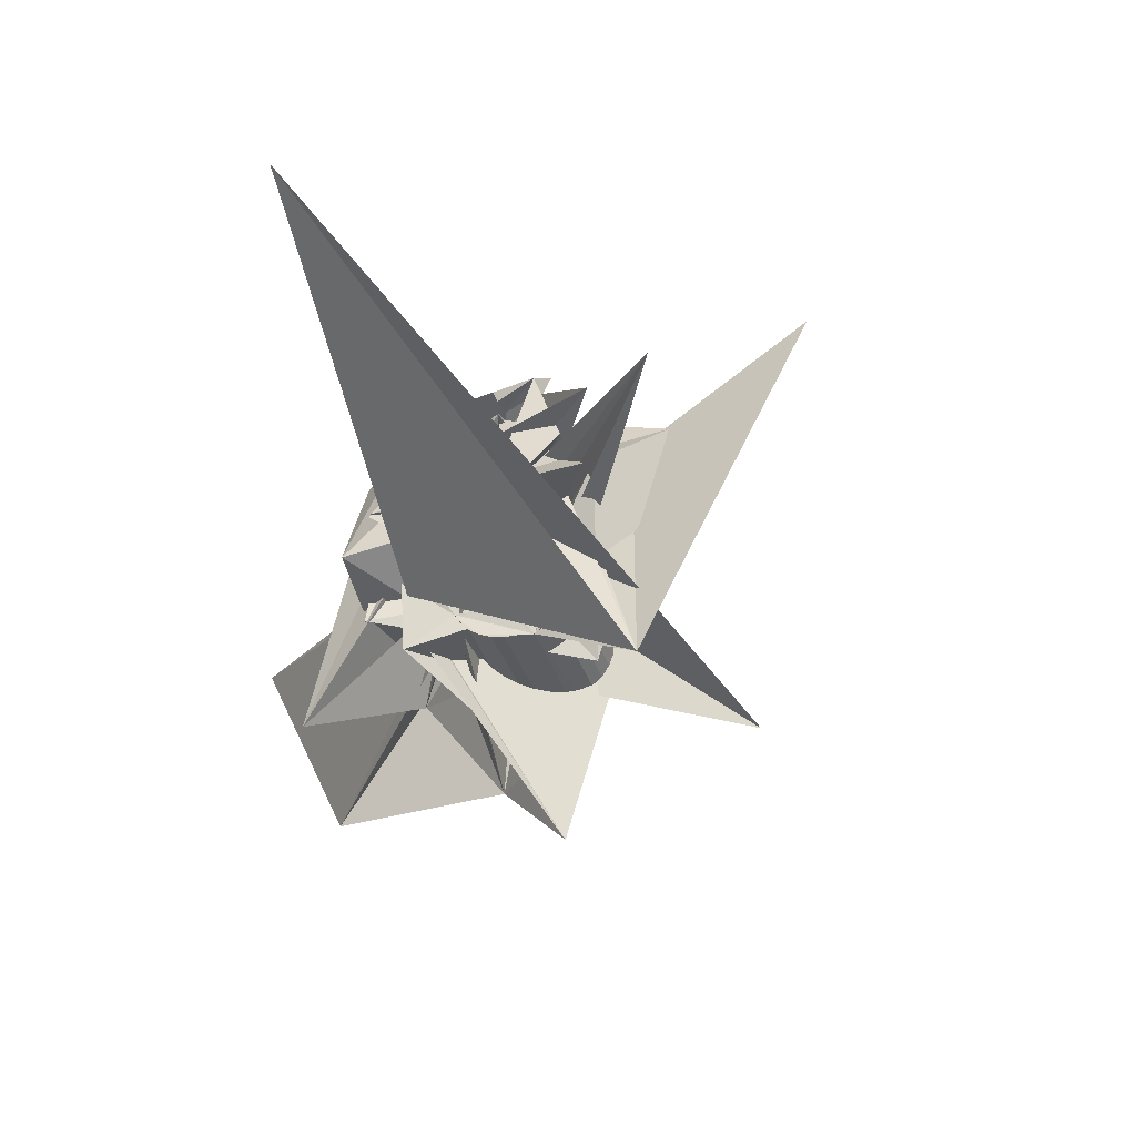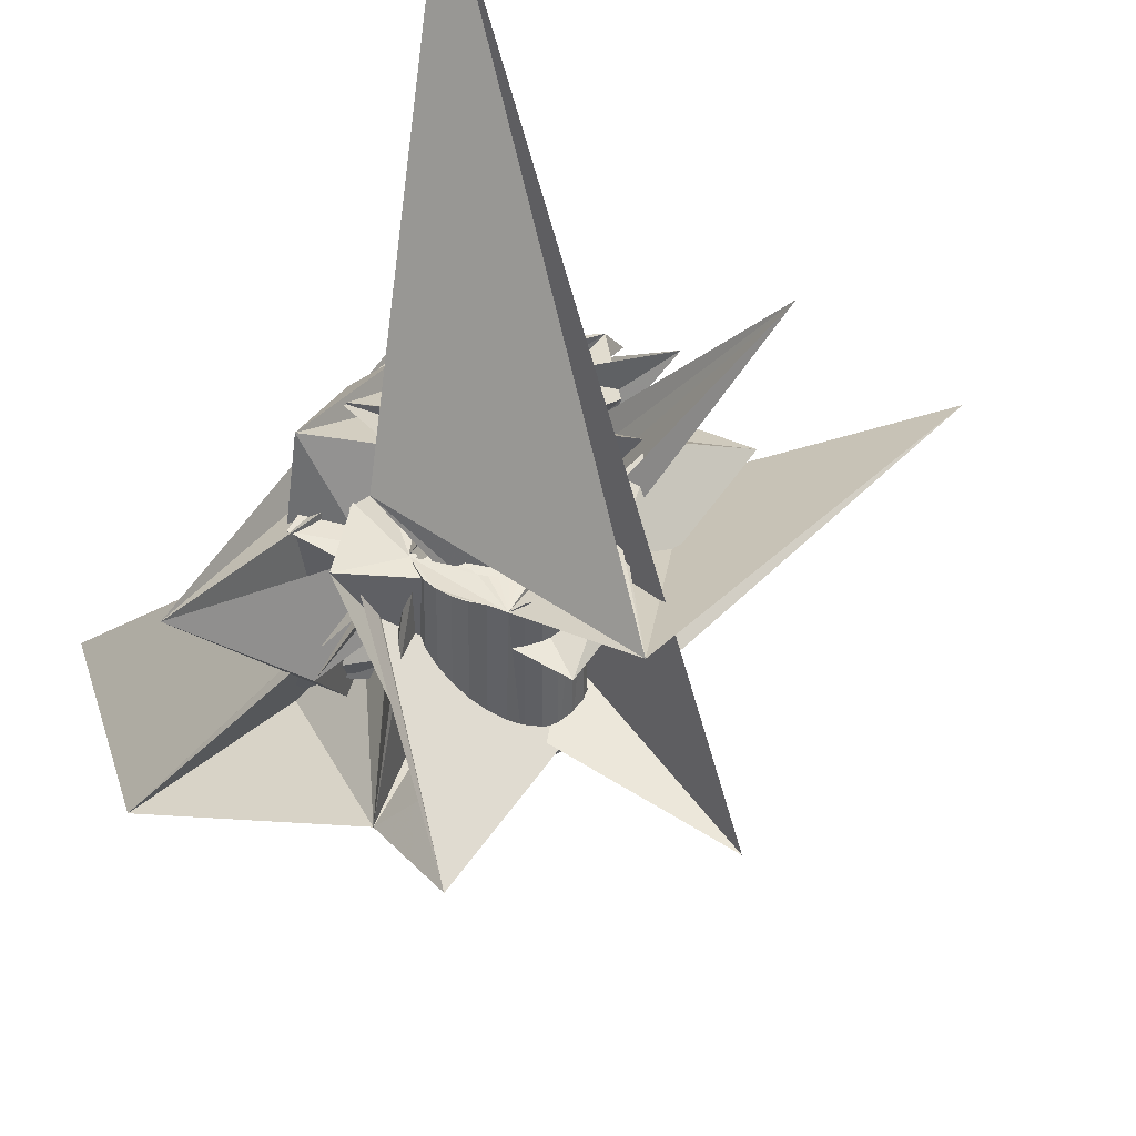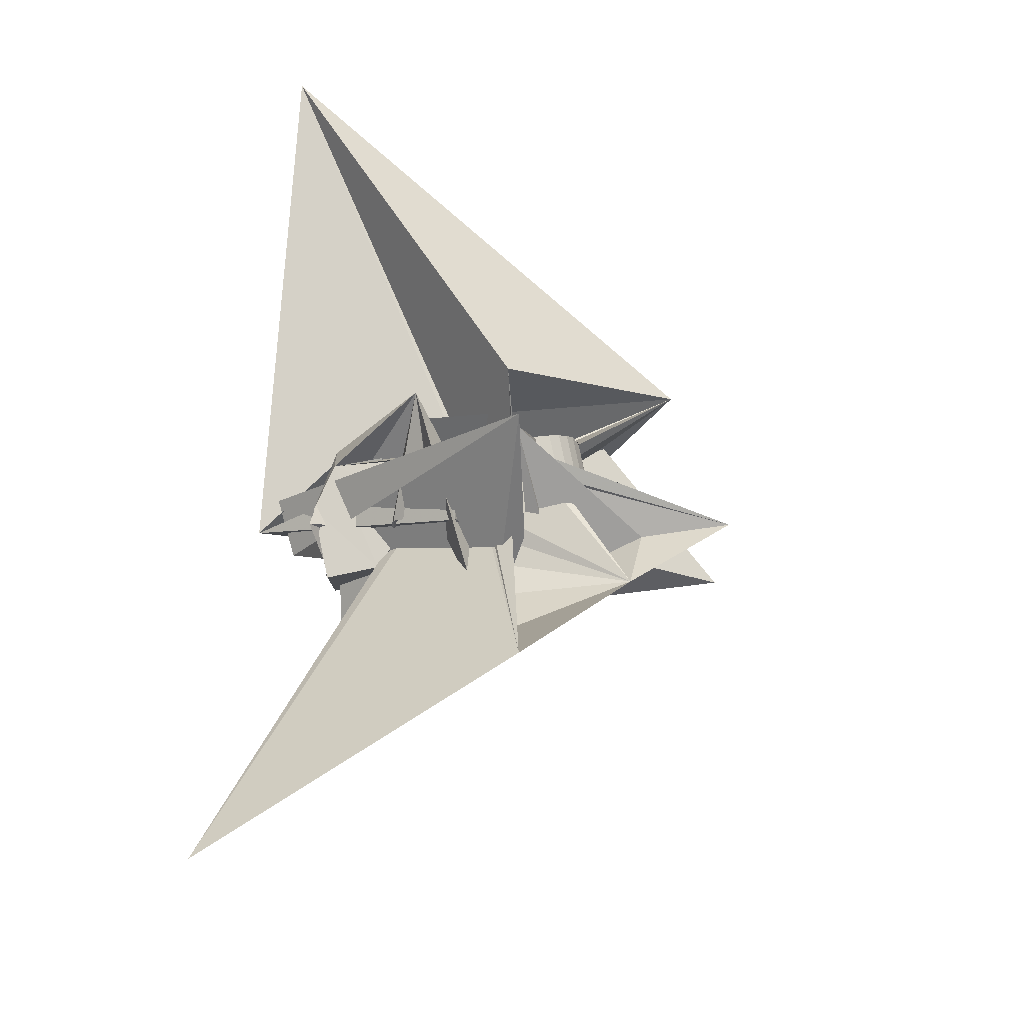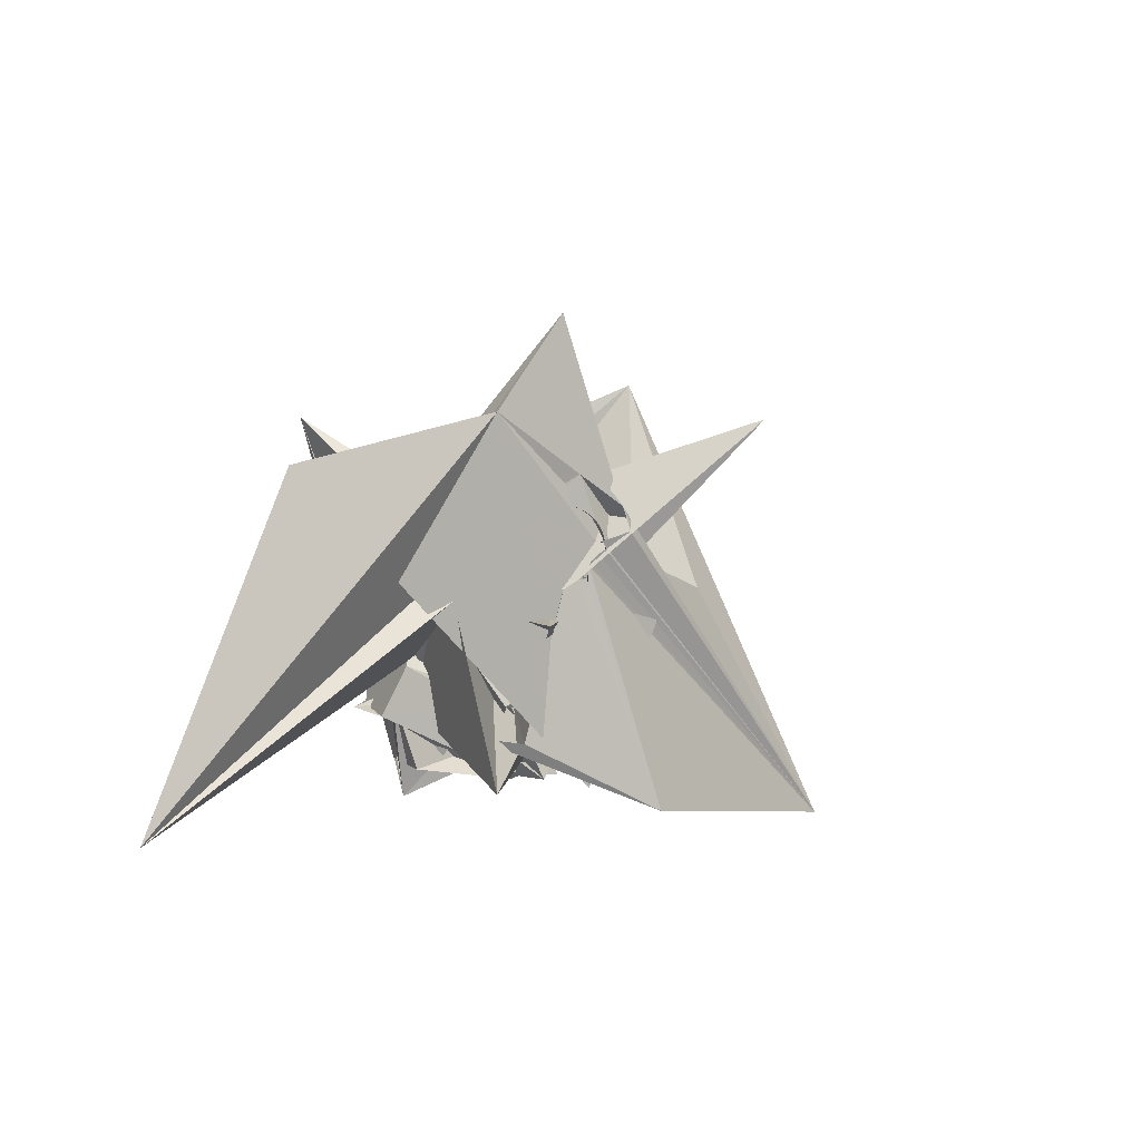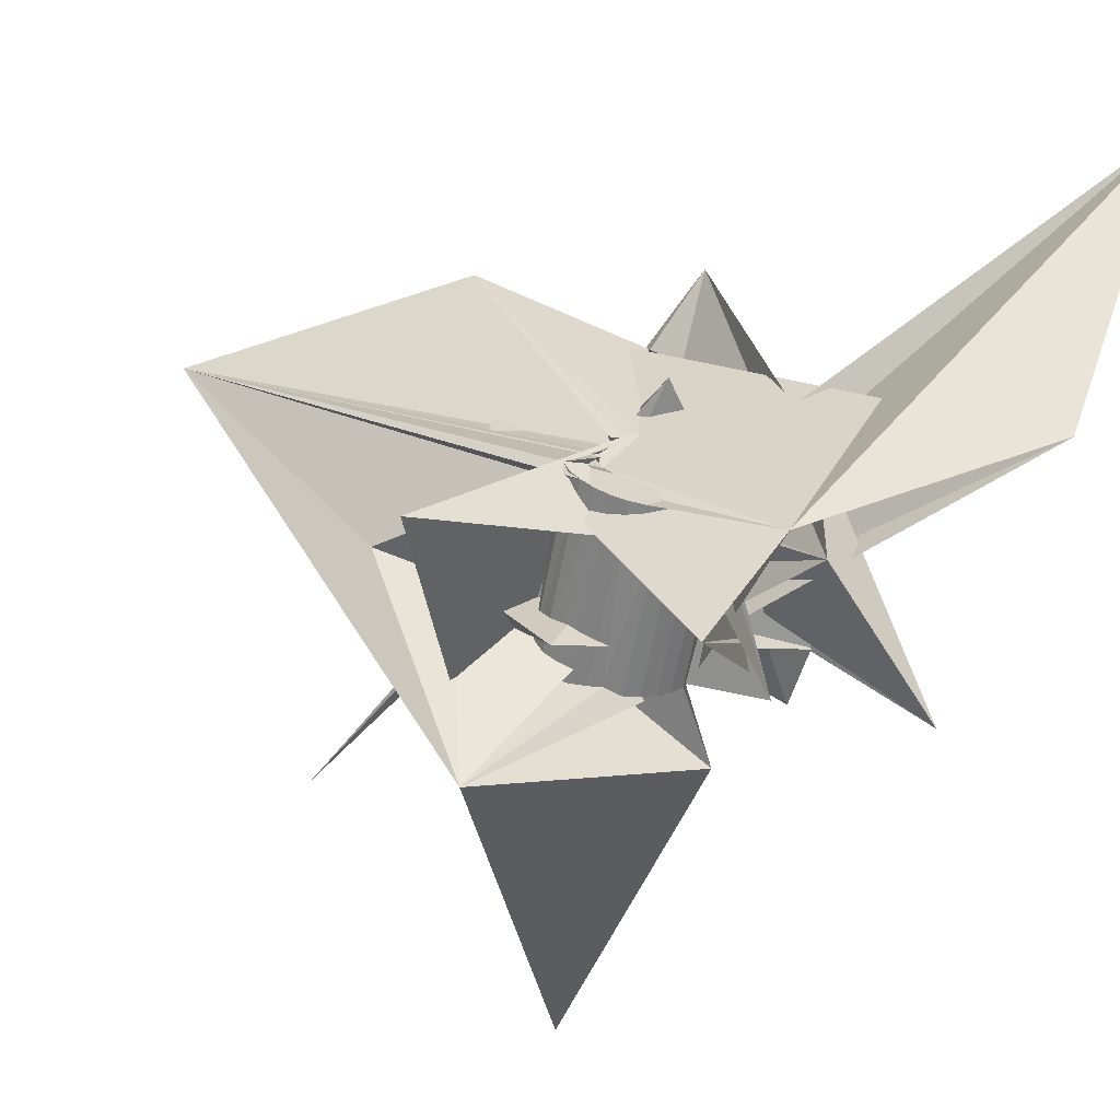
<metadata>
{"format":"obj","ext":"obj","renderer":"f3d","projection":"perspective","resolution":1024,"background":"white","views":[{"elev":57.5,"azim":165.5,"up":"+Y"},{"elev":-40.9,"azim":163.9,"up":"+Z"},{"elev":-24.5,"azim":106.3,"up":"+Y"},{"elev":-78.9,"azim":166.5,"up":"+Y"},{"elev":-68.8,"azim":-26.0,"up":"+Z"}]}
</metadata>
<code>
v -0.09526 -0.03916 0.06545
v -0.1823 0.04852 0.07239
v -0.01565 -0.002394 0.07789
v 0.000418 -0.04665 0.049
v -0.03725 -0.02985 -0.05412
v 0.03369 -0.01271 0.01061
v -0.04955 -0.02484 -0.06115
v 0.06278 0.01389 0.001665
v -0.005479 -0.001046 -0.02875
v -0.04716 -0.02443 -0.06694
v -0.04702 0.0347 0.08002
v 0.0251 -0.01748 8e-06
v -0.03636 0.03288 0.07293
v 0.01131 0.06062 -0.009832
v -0.04024 0.04239 0.02811
v -0.04299 -0.02495 -0.07218
v -0.04061 0.0104 0.06843
v -0.005028 0.008291 0.04393
v -0.00893 -0.001025 0.03902
v -0.02937 0.0183 -0.002521
v -0.03711 -0.02993 -0.04776
v -0.03983 -0.02879 -0.0507
v -0.03444 -0.03121 -0.04347
v -0.03661 0.04446 0.07527
v 0.06439 0.03837 0.01766
v -0.03861 -0.02861 -0.05436
v -0.03386 -0.03155 -0.04169
v -0.03792 -0.02565 -0.07656
v -0.0386 0.05766 0.02853
v -0.03675 -0.02865 -0.0577
v -0.04929 0.06497 0.003533
v -0.03453 -0.03205 -0.03737
v -0.02162 -0.05674 -0.0142
v -0.09272 0.05443 0.01989
v -0.03599 0.01758 0.01209
v -0.03447 -0.02885 -0.06079
v -0.03542 -0.0327 -0.03175
v 0.001697 0.02655 -0.00824
v 0.02671 0.001151 0.09944
v -0.03219 -0.02678 -0.07988
v -0.03196 0.002219 0.02719
v -0.03766 0.08343 -0.1169
v -0.03164 -0.02928 -0.06334
v -0.03422 -0.03268 -0.0357
v -0.09421 0.04729 -0.02877
v -0.02914 0.00199 0.03134
v -0.02076 0.04164 -0.03045
v -0.0284 -0.02991 -0.0653
v -0.03172 0.008134 0.0216
v -0.03025 -0.03422 -0.03424
v -0.02388 0.000845 0.02564
v -0.03067 0.000566 0.0395
v -0.02766 -0.007453 0.009836
v -0.02631 0.003373 0.03395
v -0.02598 -0.02821 -0.08205
v -0.02603 0.05143 -0.05615
v -0.02592 0.009517 0.04096
v -0.02561 -0.001699 0.03157
v -0.02287 0.005815 0.02478
v -0.02491 -0.03069 -0.06668
v -0.0246 -0.03619 -0.02856
v -0.02453 -0.008763 0.06629
v -0.02442 0.005847 0.06825
v -0.02353 -0.04711 0.04634
v -0.0235 2.9e-05 0.03343
v -0.02349 0.004749 0.03657
v -0.02334 0.003994 0.07917
v -0.0274 0.03128 -0.08808
v 0.05395 -0.03176 -0.05785
v -0.02119 0.05538 -0.061
v -0.02223 0.02906 0.03555
v -0.02142 0.01695 0.08096
v -0.0214 0.001745 0.03529
v -0.02127 -0.03159 -0.06751
v -0.01537 -0.08137 0.06358
v -0.02099 0.02116 0.07411
v -0.02067 0.006124 0.03919
v -0.0193 -0.004639 0.03196
v -0.02965 -0.001332 0.05867
v -0.01954 -0.02989 -0.08297
v -0.01941 -0.03518 0.06291
v -0.01929 0.003461 0.03714
v -0.01926 -0.003994 0.03442
v -0.01817 -0.01649 -0.0105
v -0.03948 0.05515 -0.0351
v -0.02017 -0.003699 -0.01286
v -0.07173 0.1556 -0.005504
v -0.03605 0.05936 -0.04438
v -0.03329 0.04344 -0.03029
v -0.01787 -0.001938 0.03552
v -0.01757 -0.03259 -0.06774
v -0.01768 0.05634 -0.04337
v -0.01719 0.005177 0.039
v -0.03501 0.0499 -0.02099
v -0.01713 0.03028 0.07544
v -0.01671 0.05019 -0.0658
v -0.01648 0.000118 0.03662
v -0.01641 0.02904 0.08272
v -0.016 -0.006379 -0.02056
v -0.01653 0.05193 -0.04598
v -0.03386 0.05366 -0.005788
v -0.01598 -0.01469 0.03844
v -0.0151 0.002174 0.03772
v -0.01476 -0.01855 0.06527
v -0.01391 -0.03367 -0.06738
v -0.01371 0.004229 0.03882
v -0.01559 0.005647 0.03799
v -0.01489 0.04383 -0.04818
v -0.01308 -0.03174 -0.08262
v 0.05606 0.06448 -0.04971
v -0.01291 -0.006301 0.03727
v -0.01224 -0.003905 0.03761
v -0.01177 0.008746 -0.01842
v -0.01157 -0.00151 0.03795
v -0.01098 0.04906 -0.06913
v -0.0109 0.000887 0.03829
v 0.06402 -0.06225 -0.03374
v -0.01051 0.04652 -0.05263
v -0.01038 -0.0348 -0.06639
v -0.01026 0.003139 0.03874
v 0.08075 0.2497 0.06432
v -0.009892 0.004248 0.03998
v -0.00988 0.004108 0.04095
v -0.009517 0.000181 0.06792
v -0.01085 -0.04244 0.03196
v -0.01558 0.03097 0.06721
v 0.00223 -0.03965 -0.04071
v -0.007192 0.04593 -0.05455
v -0.007143 -0.03596 -0.06457
v -0.1006 -0.00332 -0.1257
v -0.006857 -0.03371 -0.081
v -0.006108 0.03052 -0.04179
v 0.03707 -0.06788 -0.007839
v -0.05427 0.08215 0.03512
v -0.01515 -0.01127 0.06118
v -0.00477 0.04763 -0.07129
v 0.1258 -0.2064 0.08235
v -0.003366 -0.03717 -0.06359
v -0.003698 0.04515 -0.05593
v 0.0671 -0.02414 -0.02514
v 0.07562 0.0118 -0.02625
v -0.003021 -0.008447 0.04344
v 0.05069 -0.07025 -0.03114
v -0.002749 -0.01139 0.06366
v 0.1076 -0.1153 -0.07015
v 0.003793 -0.0397 -0.06169
v 0.01744 -0.02395 -0.04299
v -0.001094 -0.03572 -0.07818
v -0.05943 -0.03125 0.06449
v 0.001532 -0.03937 -0.04767
v -6.1e-05 0.04425 -0.05675
v -0.07339 -0.01054 -0.01846
v 0.01035 -0.02003 -0.1086
v 0.1169 0.004754 -0.07321
v 0.0444 0.01183 0.04805
v 0.005718 -0.01672 -0.1539
v -0.03927 0.00216 0.07511
v 0.02315 -0.0129 0.08027
v -7.6e-05 0.04342 -0.07297
v 0.05068 -0.01146 -0.008327
v 0.003637 0.04325 -0.05698
v 0.003999 -0.0377 -0.07426
v 0.007303 0.04217 -0.05662
v 0.05027 -0.009453 -0.01461
v 0.03334 -0.065 -0.03589
v 0.005829 -0.02513 0.03768
v 0.008131 0.0441 -0.07186
v 0.008232 -0.0237 0.03223
v 0.008233 -0.03958 -0.06939
v 0.03588 0.01437 0.085
v 0.008512 -0.02081 0.03262
v -0.01263 -0.001079 0.04541
v 0.01505 -0.02024 0.0365
v 0.01379 -0.01813 0.03667
v 0.08076 0.04404 -0.007458
v 0.03822 -0.006069 -0.003534
v 0.01077 0.0408 -0.05568
v 0.01091 -0.01412 0.03359
v 0.01145 -0.04128 -0.06373
v 0.006087 -0.001396 0.03648
v 0.01165 -0.02455 0.03142
v 0.06358 -0.01883 0.009139
v 0.01285 -0.02213 0.03074
v 0.005344 -0.02837 0.06246
v 0.02507 -0.05052 -0.1055
v 0.006271 0.04015 0.002172
v 0.01367 0.04003 -0.05299
v 0.0144 -0.02006 0.03077
v 0.01435 0.04213 -0.07024
v 0.01693 -0.02408 0.06338
v 0.01858 -0.002263 0.02835
v 0.01507 -0.02539 0.03062
v 0.0153 -0.01751 0.02959
v 0.01479 -0.02539 -0.01564
v 0.01652 -0.01516 0.02898
v 0.01684 -0.02309 0.02906
v 0.006977 0.04888 -0.01139
v 0.01865 0.03694 -0.05192
v 0.01774 -0.01282 0.02837
v 0.0185 -0.02623 0.02982
v 0.0186 -0.0208 0.0275
v 0.01826 0.04451 -0.038
v 0.02824 0.03528 -0.05715
v 0.0602 -0.01295 0.05666
v 0.02012 0.04012 -0.06742
v 0.02037 -0.0185 0.02594
v 0.02603 -0.01248 0.02078
v 0.02081 -0.02399 0.02731
v 0.02001 0.03346 -0.02251
v 0.06172 0.02759 -0.0561
v 0.02709 -0.0103 0.04556
v 0.05395 0.02026 -0.02523
v 0.0542 0.02375 -0.01686
v 0.02213 -0.01621 0.02438
v 0.05228 0.02339 -0.04955
v 0.02312 -0.02174 0.0248
v 0.02314 0.005031 0.06555
v 0.03095 -0.05227 -0.02794
v 0.02389 -0.01391 0.02282
v 0.0404 0.03629 0.05068
v 0.02518 0.007775 -0.002545
v 0.02521 0.03814 -0.0635
v 0.02543 -0.0195 0.02228
v 0.03854 -0.02968 0.05458
v 0.02596 -0.03707 -0.008401
v 0.02689 0.005847 0.002819
v 0.02697 -0.02951 -0.02105
v 0.0276 -0.01622 -0.03035
v 0.02774 -0.01725 0.01977
v 0.02944 0.03626 -0.05863
v 0.03005 -0.01501 0.01726
v 0.03179 -0.002163 -0.02729
v 0.03189 0.03473 -0.05267
v 0.03398 0.03311 -0.0465
v 0.03726 0.006308 -0.01503
v 0.03941 -0.03278 0.02588
v 0.04079 0.003153 0.000188
v 0.04534 -0.03806 0.05145
v 0.05525 -0.002672 0.0565
v 0.05804 0.01941 0.04478
f 166 236 238
f 166 238 184
f 164 235 221
f 235 237 221
f 237 226 221
f 226 176 221
f 176 164 221
f 160 232 164
f 232 235 164
f 160 147 228
f 160 228 232
f 172 190 211
f 190 224 211
f 211 191 172
f 211 224 204
f 211 204 191
f 20 113 53
f 113 132 53
f 132 31 53
f 31 25 53
f 25 20 53
f 99 113 12
f 113 20 12
f 99 12 84
f 12 9 84
f 84 9 38
f 9 8 38
f 8 33 38
f 33 86 38
f 86 84 38
f 123 124 142
f 124 144 142
f 142 102 123
f 142 144 104
f 142 104 102
f 104 144 124
f 122 120 106
f 122 106 93
f 35 33 8
f 35 8 18
f 41 35 18
f 46 41 18
f 54 46 18
f 66 54 18
f 77 66 18
f 122 93 77
f 18 122 77
f 86 33 87
f 33 35 59
f 35 51 59
f 51 78 59
f 78 107 59
f 107 87 59
f 87 33 59
f 103 106 116
f 106 120 116
f 103 82 93
f 103 93 106
f 82 66 77
f 82 77 93
f 97 103 114
f 103 116 114
f 97 73 82
f 97 82 103
f 82 73 66
f 73 54 66
f 90 97 112
f 97 114 112
f 90 65 73
f 90 73 97
f 73 65 54
f 65 46 54
f 83 90 111
f 90 112 111
f 83 58 65
f 83 65 90
f 65 58 46
f 58 41 46
f 83 111 107
f 83 107 78
f 58 83 78
f 58 78 51
f 58 51 41
f 51 35 41
f 166 168 181
f 166 181 192
f 231 226 237
f 231 237 236
f 229 231 236
f 223 229 236
f 216 223 236
f 208 216 236
f 200 208 236
f 166 192 200
f 236 166 200
f 176 226 182
f 226 231 207
f 231 219 207
f 219 199 207
f 199 180 207
f 180 182 207
f 182 226 207
f 183 181 171
f 181 168 171
f 183 196 192
f 183 192 181
f 196 208 200
f 196 200 192
f 188 183 173
f 183 171 173
f 188 201 196
f 188 196 183
f 196 201 208
f 201 216 208
f 193 188 174
f 188 173 174
f 193 206 201
f 193 201 188
f 201 206 216
f 206 223 216
f 195 193 178
f 193 174 178
f 195 214 206
f 195 206 193
f 206 214 223
f 214 229 223
f 195 178 180
f 195 180 199
f 214 195 199
f 214 199 219
f 214 219 229
f 219 231 229
f 19 52 57
f 52 125 57
f 125 122 57
f 122 18 57
f 18 19 57
f 171 168 166
f 117 133 143
f 204 217 220
f 117 143 147
f 191 204 220
f 191 220 175
f 173 171 166
f 174 173 166
f 178 174 166
f 180 178 166
f 184 190 172
f 166 184 172
f 180 166 172
f 180 172 191
f 182 180 191
f 117 147 160
f 182 191 175
f 176 182 175
f 164 176 175
f 160 164 175
f 175 117 160
f 227 225 218
f 227 218 185
f 228 227 185
f 239 238 236
f 232 228 185
f 240 239 236
f 240 236 237
f 232 185 234
f 235 232 234
f 234 240 237
f 237 235 234
f 161 151 91
f 151 74 91
f 91 105 163
f 91 163 161
f 105 119 177
f 105 177 163
f 119 129 187
f 119 187 177
f 129 138 198
f 129 198 187
f 138 146 203
f 138 203 198
f 146 150 210
f 146 210 203
f 150 153 210
f 153 213 210
f 153 156 213
f 156 215 213
f 156 152 212
f 156 212 215
f 152 149 212
f 149 209 212
f 149 145 209
f 145 202 209
f 145 137 197
f 145 197 202
f 137 127 186
f 137 186 197
f 127 117 175
f 127 175 186
f 130 140 50
f 140 61 50
f 50 44 121
f 50 121 130
f 44 37 110
f 44 110 121
f 37 32 101
f 37 101 110
f 32 27 94
f 32 94 101
f 27 23 94
f 23 89 94
f 23 21 89
f 21 85 89
f 21 22 88
f 21 88 85
f 22 26 92
f 22 92 88
f 26 30 100
f 26 100 92
f 30 36 108
f 30 108 100
f 36 43 108
f 43 118 108
f 43 48 118
f 48 128 118
f 48 60 139
f 48 139 128
f 60 74 139
f 74 151 139
f 233 234 185
f 233 185 179
f 179 169 233
f 169 230 233
f 169 162 222
f 169 222 230
f 162 148 205
f 162 205 222
f 148 131 189
f 148 189 205
f 131 109 167
f 131 167 189
f 109 80 159
f 109 159 167
f 80 55 159
f 55 136 159
f 55 40 115
f 55 115 136
f 40 28 115
f 28 96 115
f 28 16 70
f 28 70 96
f 16 10 56
f 16 56 70
f 10 7 56
f 7 47 56
f 7 5 47
f 5 45 47
f 5 2 45
f 2 42 45
f 132 141 68
f 141 39 68
f 39 34 68
f 34 31 68
f 31 132 68
f 39 141 140
f 175 220 240
f 159 136 115
f 205 189 167
f 47 45 42
f 70 56 47
f 70 47 42
f 233 230 222
f 115 96 70
f 159 115 70
f 159 70 42
f 205 167 159
f 234 233 222
f 222 205 159
f 234 222 159
f 39 140 130
f 39 130 121
f 42 39 121
f 42 121 110
f 42 110 101
f 42 101 94
f 42 94 89
f 42 89 85
f 42 85 88
f 42 88 92
f 42 92 100
f 42 100 108
f 159 42 108
f 159 108 118
f 159 118 128
f 159 128 139
f 159 139 151
f 159 151 161
f 159 161 163
f 159 163 177
f 234 159 177
f 234 177 187
f 234 187 198
f 234 198 203
f 234 203 210
f 234 210 213
f 234 213 215
f 234 215 212
f 240 234 212
f 186 175 240
f 197 186 240
f 202 197 240
f 209 202 240
f 212 209 240
f 225 227 194
f 227 228 194
f 228 147 194
f 147 143 194
f 143 225 194
f 218 225 133
f 225 143 133
f 49 52 19
f 17 63 67
f 6 49 19
f 17 67 3
f 6 19 17
f 17 3 6
f 67 63 126
f 125 52 49
f 158 67 126
f 125 49 154
f 126 125 154
f 126 154 158
f 170 98 72
f 98 11 72
f 11 3 72
f 3 67 72
f 67 158 72
f 158 170 72
f 29 79 75
f 29 75 14
f 98 95 24
f 11 98 24
f 24 29 14
f 14 11 24
f 157 95 98
f 75 79 155
f 157 98 170
f 165 75 155
f 165 155 157
f 170 165 157
f 135 13 76
f 13 24 76
f 24 95 76
f 95 157 76
f 157 135 76
f 134 15 13
f 13 135 134
f 13 15 29
f 13 29 24
f 15 134 71
f 134 155 71
f 155 79 71
f 79 29 71
f 29 15 71
f 134 135 157
f 134 157 155
f 165 170 154
f 170 158 154
f 14 75 69
f 75 165 69
f 165 154 69
f 154 49 69
f 49 6 69
f 6 14 69
f 11 14 3
f 14 6 3
f 224 190 184
f 217 204 224
f 224 184 238
f 239 217 224
f 224 238 239
f 4 81 62
f 81 104 62
f 104 124 62
f 124 126 62
f 126 63 62
f 63 17 62
f 17 4 62
f 218 133 117
f 61 64 1
f 40 55 80
f 109 131 148
f 2 5 7
f 7 10 16
f 2 7 16
f 162 169 179
f 16 28 40
f 16 40 80
f 2 16 80
f 80 109 148
f 162 179 185
f 80 148 162
f 80 162 185
f 218 117 127
f 218 127 137
f 185 218 137
f 185 137 145
f 185 145 149
f 185 149 152
f 185 152 156
f 185 156 153
f 185 153 150
f 185 150 146
f 80 185 146
f 80 146 138
f 80 138 129
f 80 129 119
f 80 119 105
f 80 105 91
f 80 91 74
f 80 74 60
f 80 60 48
f 80 48 43
f 2 80 43
f 2 43 36
f 2 36 30
f 2 30 26
f 2 26 22
f 2 22 21
f 2 21 23
f 2 23 27
f 1 2 27
f 50 61 1
f 44 50 1
f 37 44 1
f 32 37 1
f 27 32 1
f 116 120 122
f 140 141 132
f 104 81 64
f 140 132 113
f 102 104 64
f 102 64 61
f 114 116 122
f 112 114 122
f 111 112 122
f 107 111 122
f 126 124 123
f 125 126 123
f 122 125 123
f 107 122 123
f 107 123 102
f 87 107 102
f 140 113 99
f 87 102 61
f 86 87 61
f 84 86 61
f 99 84 61
f 61 140 99
f 25 31 34
f 4 17 19
f 1 4 19
f 25 34 39
f 25 39 42
f 20 25 42
f 12 20 42
f 12 42 2
f 9 12 2
f 9 2 1
f 1 19 18
f 1 18 8
f 1 8 9
f 240 220 239
f 220 217 239
f 81 4 64
f 4 1 64

</code>
